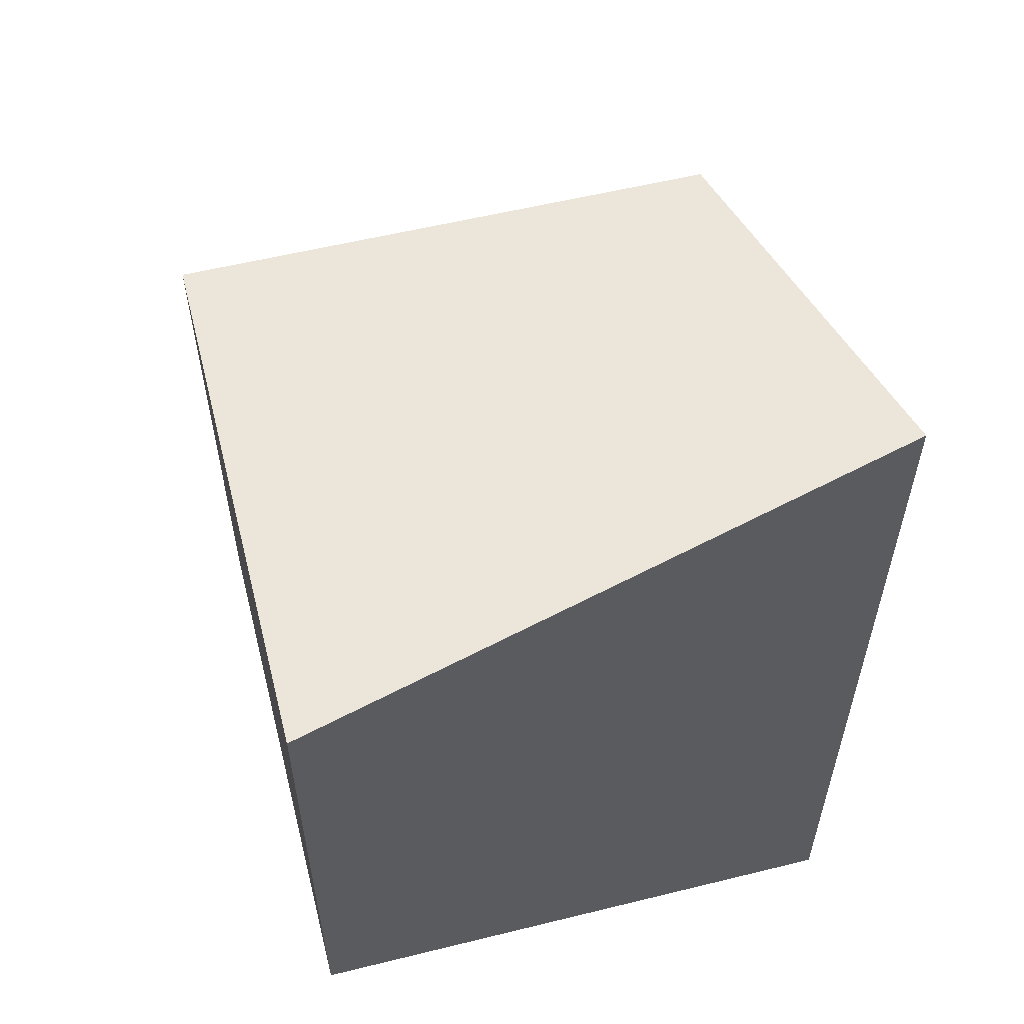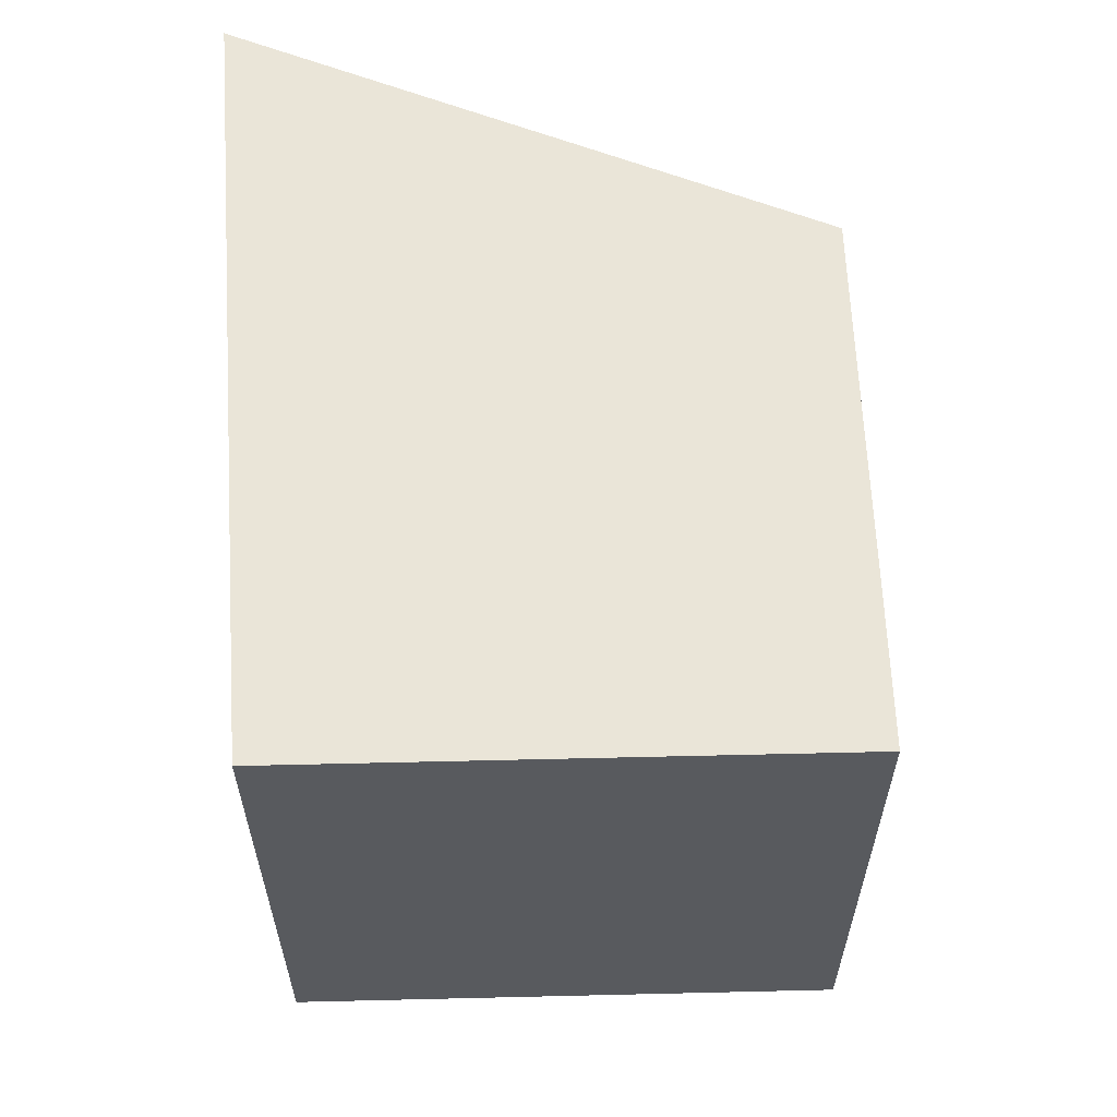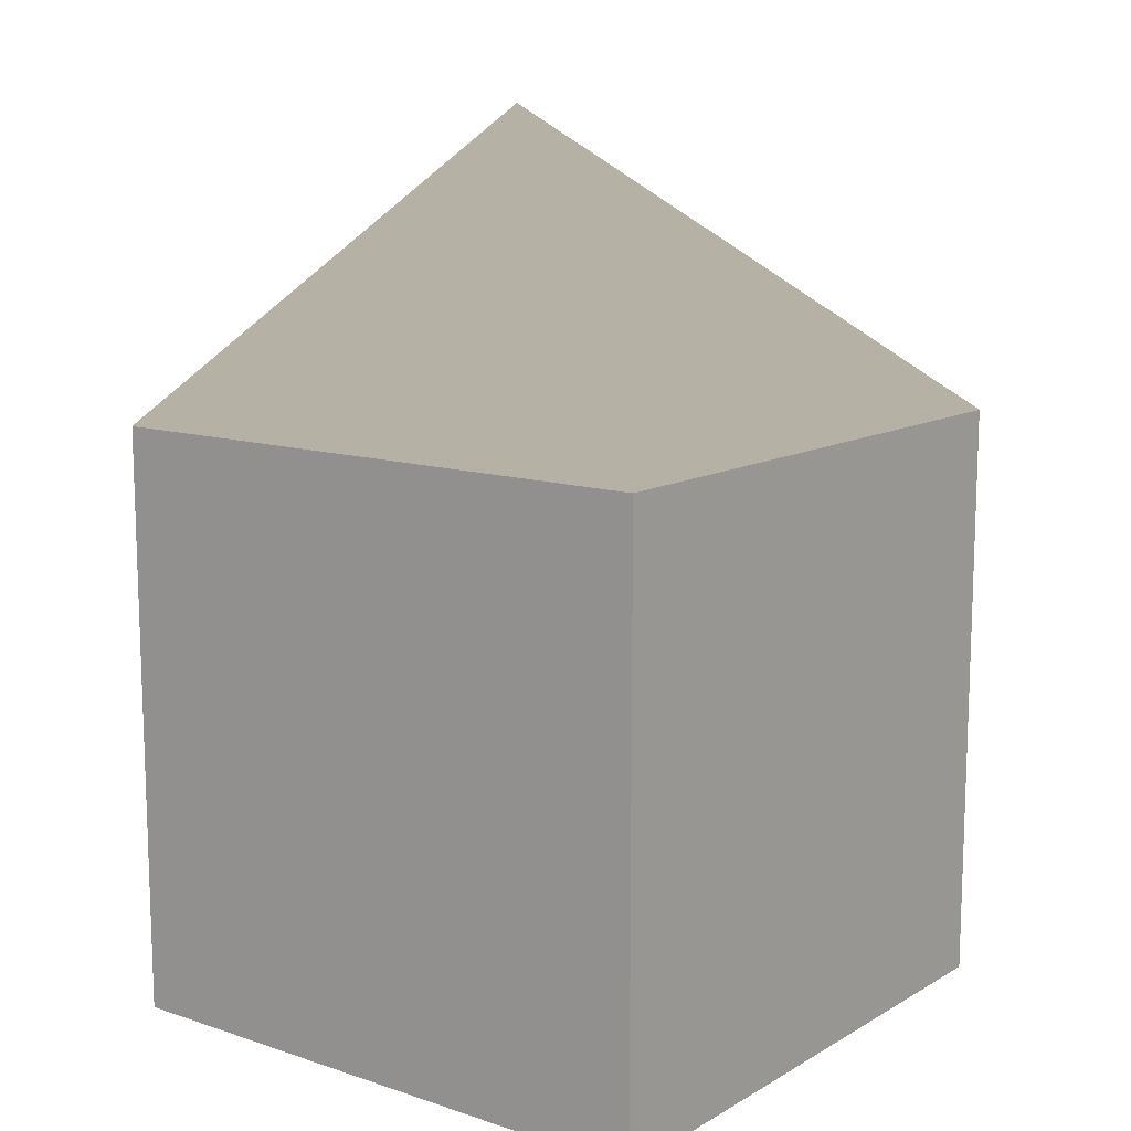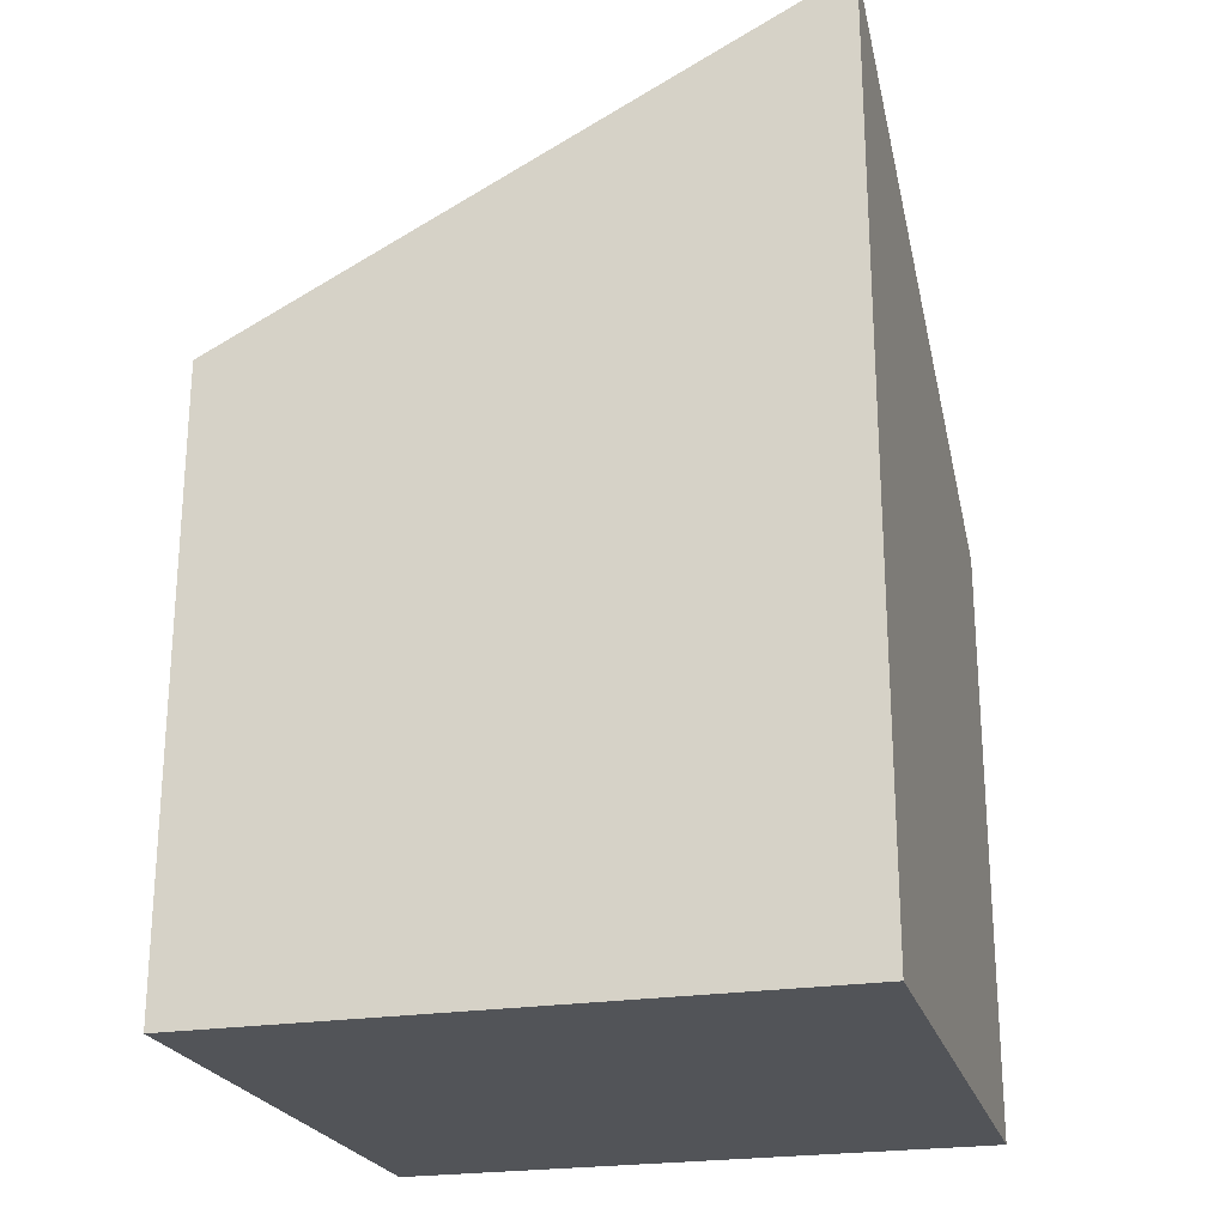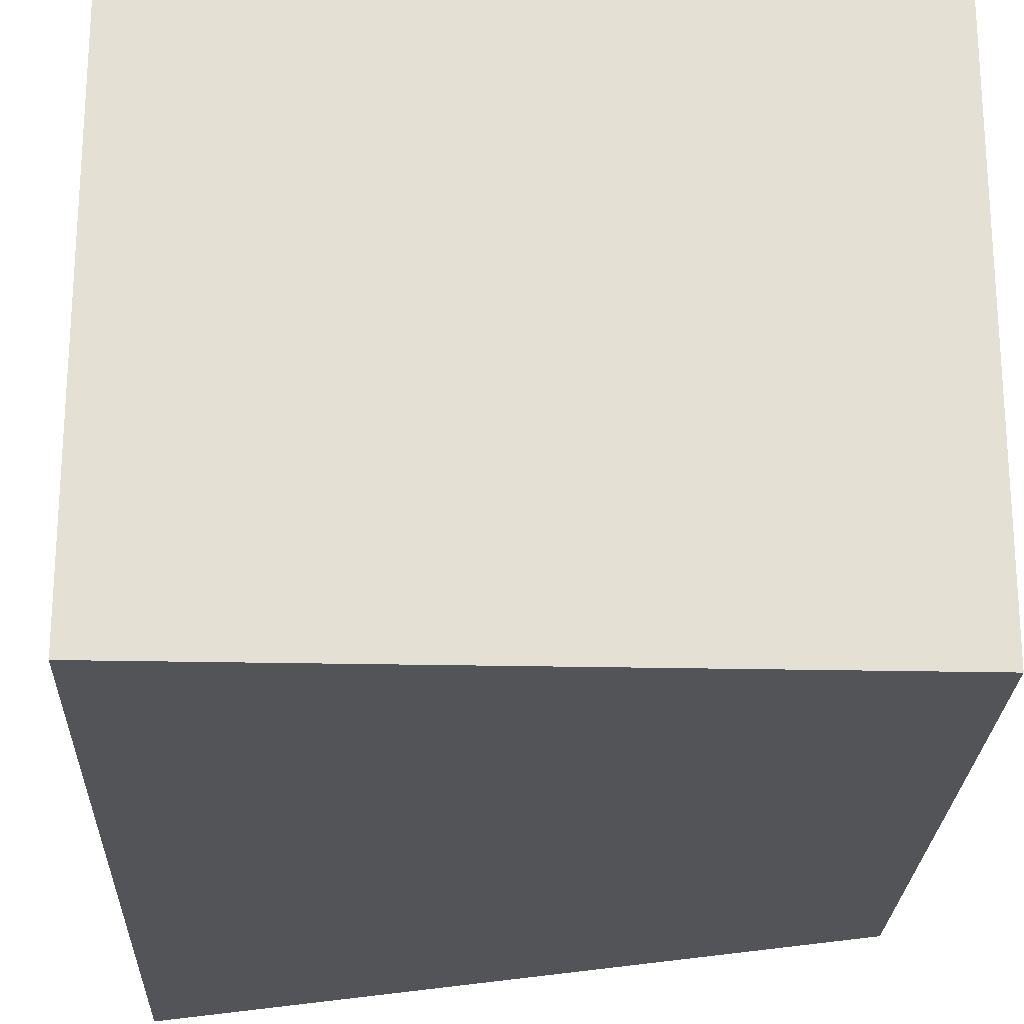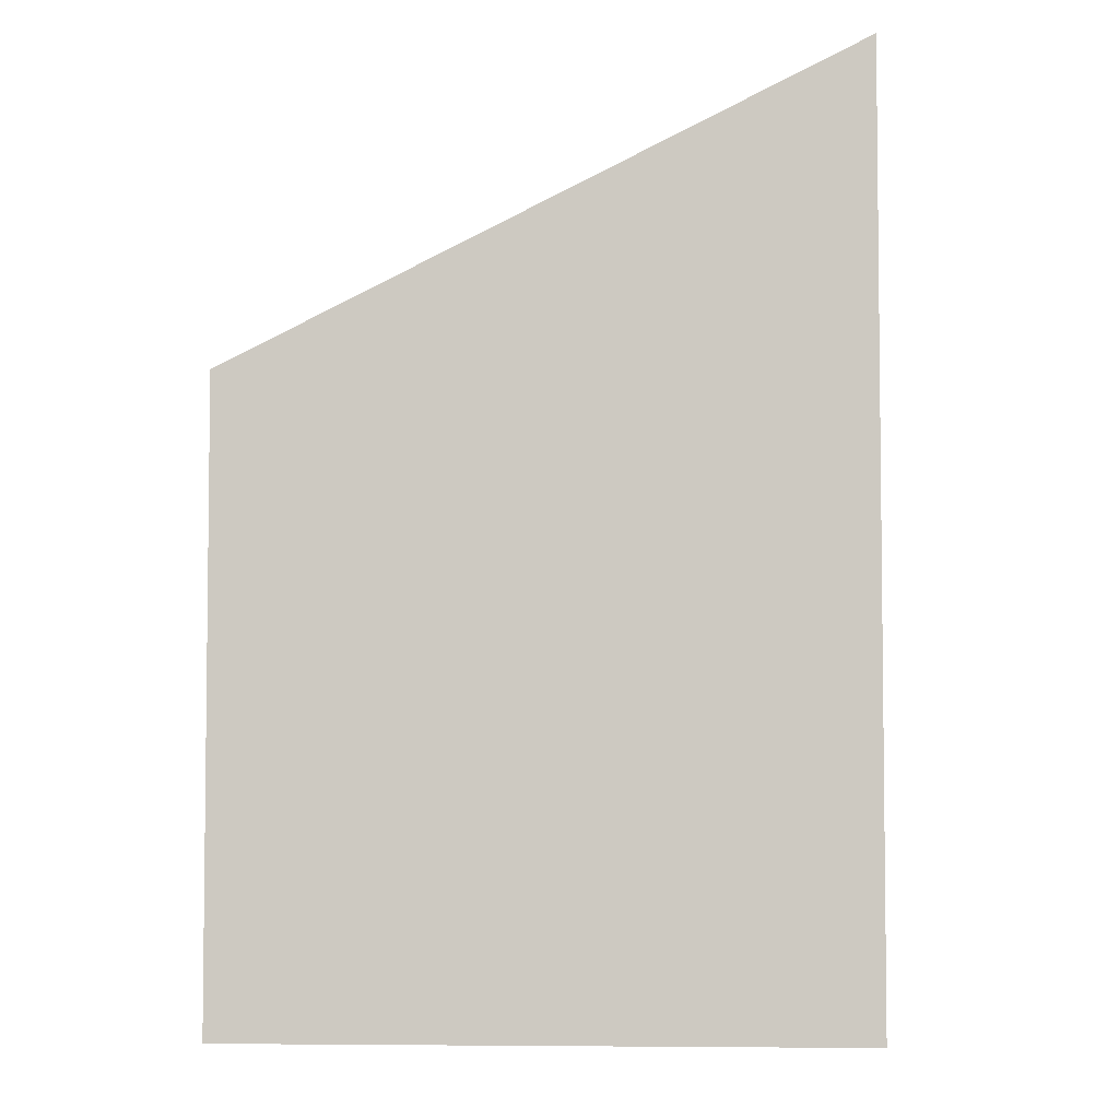
<metadata>
{"format":"obj","ext":"obj","renderer":"f3d","projection":"perspective","resolution":1024,"background":"white","views":[{"elev":56.6,"azim":-14.4,"up":"+Z"},{"elev":59.0,"azim":178.6,"up":"+Z"},{"elev":12.0,"azim":-142.5,"up":"+Z"},{"elev":-23.3,"azim":15.1,"up":"+Z"},{"elev":-23.6,"azim":177.9,"up":"+Y"},{"elev":-4.4,"azim":2.9,"up":"+Z"}]}
</metadata>
<code>
g cube
v  -0.5  -0.5  -0.5
v  -0.5  -0.5  0.5
v  -0.5  0.5  -0.5
v  -0.5  0.5  0.5
v  0.5  -0.5  -0.5
v  0.5  -0.5  1
v  0.5  0.5  -0.5
v  0.5  0.5  0.5
f 1 7 5
f 1 3 7
f 1 4 3
f 1 2 4
f 3 8 7
f 3 4 8
f 5 7 8
f 5 8 6
f 1 5 6
f 1 6 2
f 2 6 8
f 2 8 4

</code>
